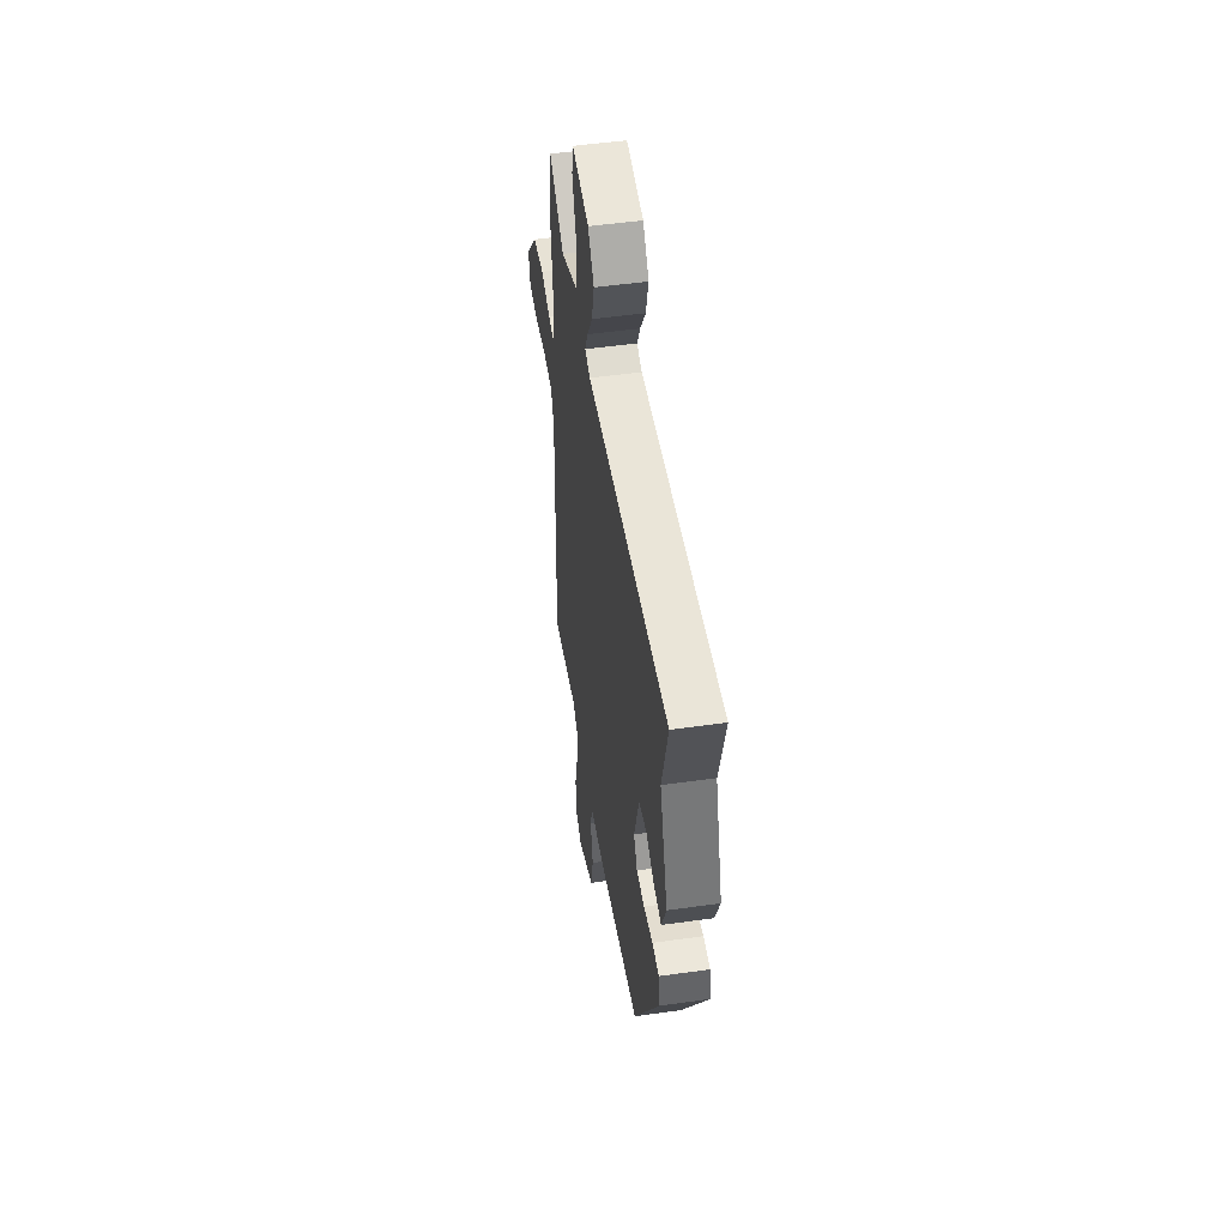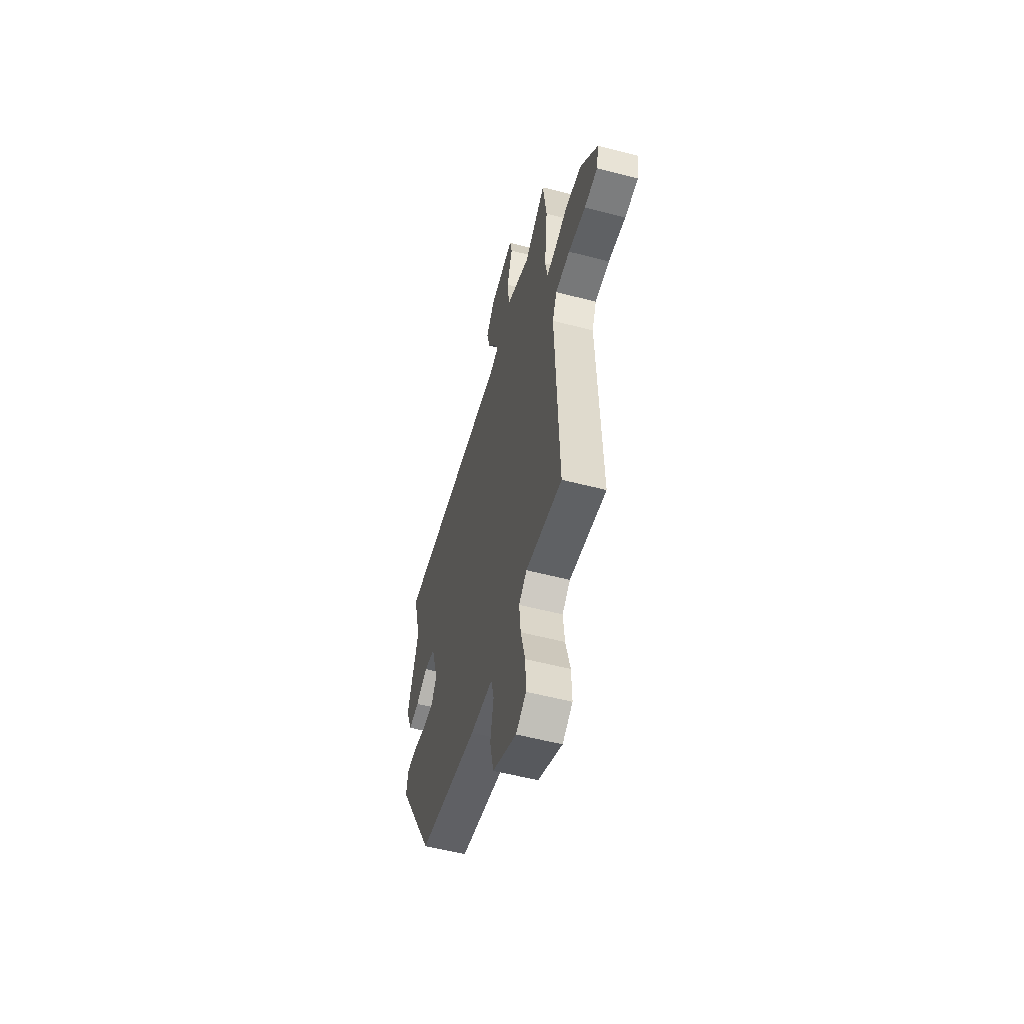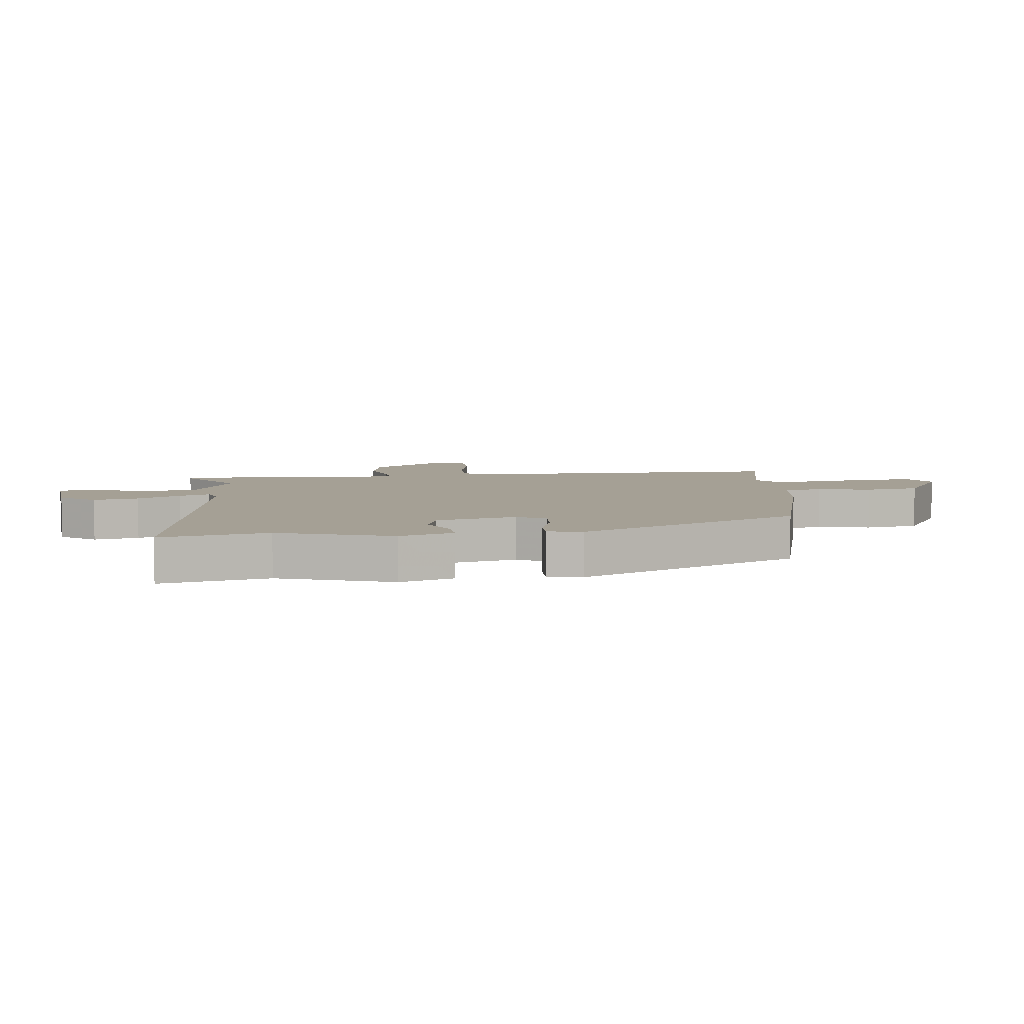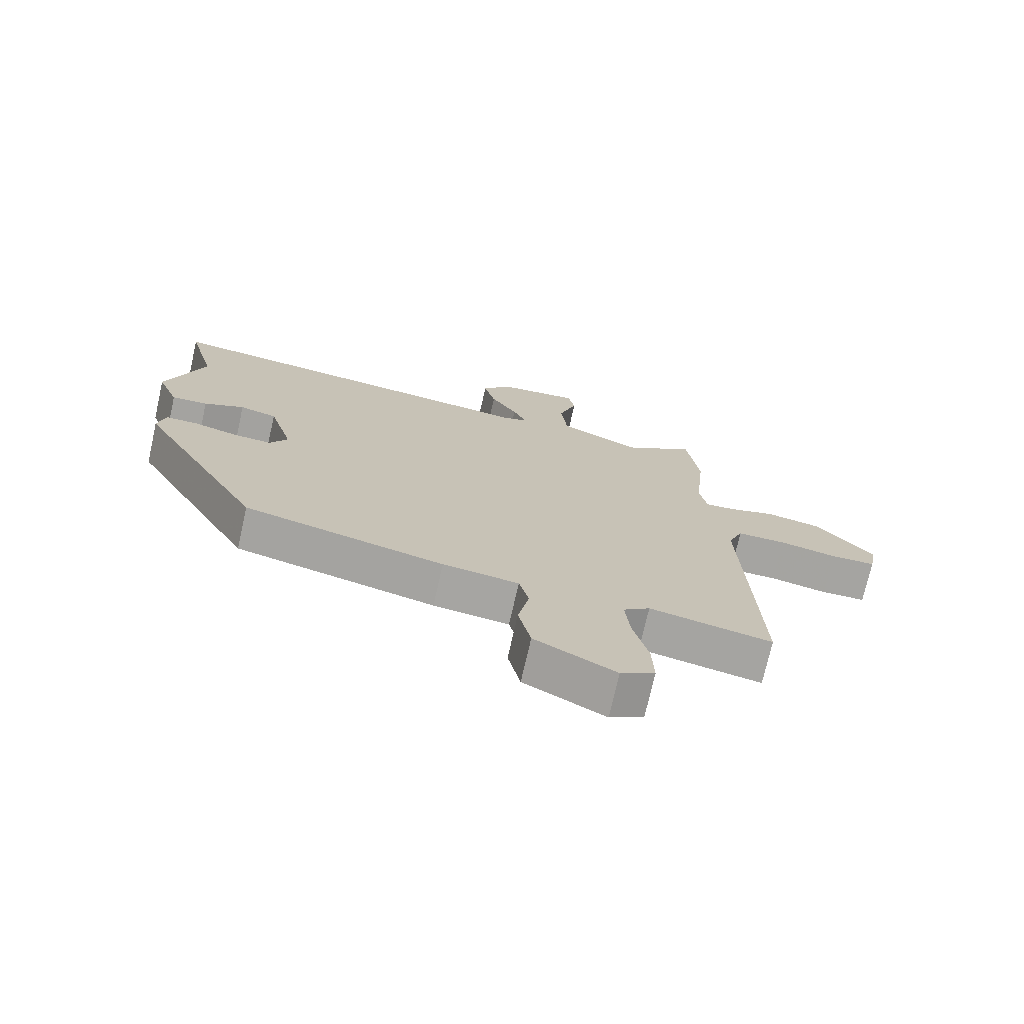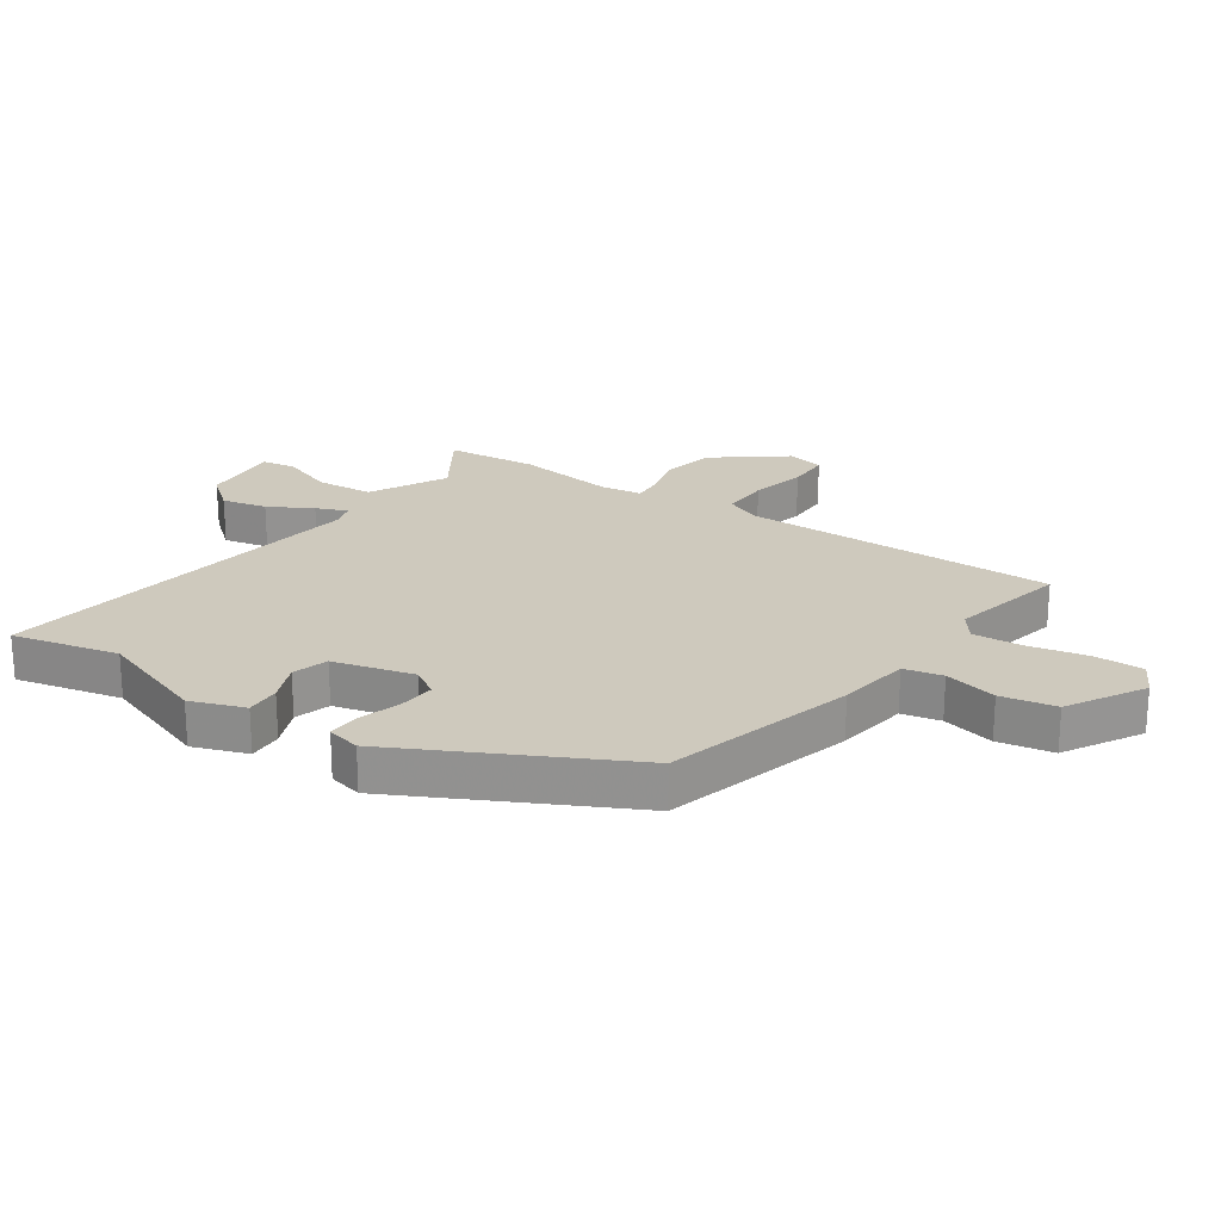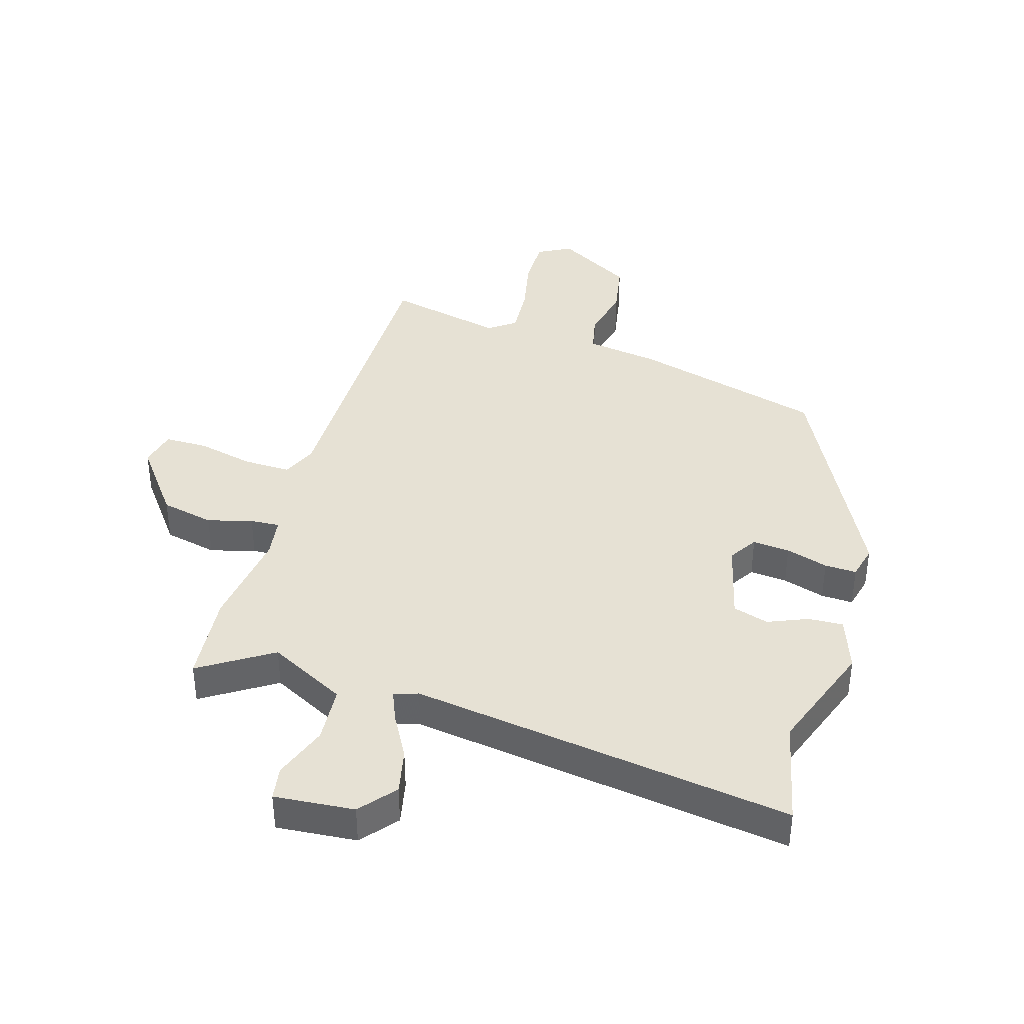
<metadata>
{"format":"obj","ext":"obj","renderer":"f3d","projection":"perspective","resolution":1024,"background":"white","views":[{"elev":51.2,"azim":81.3,"up":"+Z"},{"elev":-56.6,"azim":-105.2,"up":"+Z"},{"elev":5.9,"azim":84.8,"up":"+Y"},{"elev":-73.5,"azim":167.3,"up":"+Z"},{"elev":22.7,"azim":126.2,"up":"+Y"},{"elev":39.3,"azim":18.7,"up":"+Y"}]}
</metadata>
<code>
v 0.305 0.07 -0.432
v -0.017 0.07 -0.507
v -0.139 0.07 -0.521
v -0.155 0.07 -0.585
v -0.137 0.07 -0.674
v -0.157 0.07 -0.765
v -0.287 0.07 -0.834
v -0.342 0.07 -0.802
v -0.339 0.07 -0.72
v -0.315 0.07 -0.622
v -0.307 0.07 -0.54
v -0.35 0.07 -0.506
v -0.547 0.07 -0.543
v -0.528 0.07 -0.017
v -0.552 0.07 0.042
v -0.631 0.07 0.043
v -0.725 0.07 0.025
v -0.797 0.07 0.028
v -0.809 0.07 0.091
v -0.716 0.07 0.205
v -0.627 0.07 0.221
v -0.553 0.07 0.198
v -0.504 0.07 0.193
v -0.492 0.07 0.261
v -0.509 0.07 0.429
v -0.49 0.07 0.58
v -0.373 0.07 0.499
v -0.242 0.07 0.561
v -0.232 0.07 0.656
v -0.262 0.07 0.748
v -0.251 0.07 0.804
v -0.118 0.07 0.788
v -0.071 0.07 0.727
v -0.09 0.07 0.652
v -0.133 0.07 0.581
v -0.156 0.07 0.53
v -0.116 0.07 0.516
v 0.522 0.07 0.584
v 0.476 0.07 0.408
v 0.537 0.07 0.219
v 0.502 0.07 0.13
v 0.444 0.07 0.135
v 0.379 0.07 0.165
v 0.319 0.07 0.149
v 0.28 0.07 0.016
v 0.308 0.07 -0.032
v 0.37 0.07 -0.029
v 0.441 0.07 -0.01
v 0.494 0.07 -0.01
v 0.506 0.07 -0.067
v 0.305 0 -0.432
v -0.017 0 -0.507
v -0.139 0 -0.521
v -0.155 0 -0.585
v -0.137 0 -0.674
v -0.157 0 -0.765
v -0.287 0 -0.834
v -0.342 0 -0.802
v -0.339 0 -0.72
v -0.315 0 -0.622
v -0.307 0 -0.54
v -0.35 0 -0.506
v -0.547 0 -0.543
v -0.528 0 -0.017
v -0.552 0 0.042
v -0.631 0 0.043
v -0.725 0 0.025
v -0.797 0 0.028
v -0.809 0 0.091
v -0.716 0 0.205
v -0.627 0 0.221
v -0.553 0 0.198
v -0.504 0 0.193
v -0.492 0 0.261
v -0.509 0 0.429
v -0.49 0 0.58
v -0.373 0 0.499
v -0.242 0 0.561
v -0.232 0 0.656
v -0.262 0 0.748
v -0.251 0 0.804
v -0.118 0 0.788
v -0.071 0 0.727
v -0.09 0 0.652
v -0.133 0 0.581
v -0.156 0 0.53
v -0.116 0 0.516
v 0.522 0 0.584
v 0.476 0 0.408
v 0.537 0 0.219
v 0.502 0 0.13
v 0.444 0 0.135
v 0.379 0 0.165
v 0.319 0 0.149
v 0.28 0 0.016
v 0.308 0 -0.032
v 0.37 0 -0.029
v 0.441 0 -0.01
v 0.494 0 -0.01
v 0.506 0 -0.067
f 1 2 3
f 50 1 3
f 49 50 3
f 48 49 3
f 47 48 3
f 46 47 3
f 45 46 3
f 44 45 3
f 41 42 43
f 40 41 43
f 39 40 43
f 39 43 44
f 38 39 44
f 37 38 44
f 36 37 44 3
f 33 34 35
f 32 33 35
f 31 32 35
f 30 31 35
f 29 30 35
f 28 29 35 36
f 36 3 4
f 28 36 4
f 27 28 4
f 26 27 4
f 25 26 4
f 24 25 4
f 20 21 22
f 19 20 22
f 18 19 22
f 17 18 22
f 16 17 22
f 15 16 22 23
f 14 15 23
f 14 23 24
f 13 14 24
f 12 13 24
f 8 9 10
f 7 8 10
f 6 7 10
f 5 6 10
f 4 5 10
f 4 10 11
f 4 11 12 24
f 53 52 51
f 53 51 100
f 53 100 99
f 53 99 98
f 53 98 97
f 53 97 96
f 53 96 95
f 53 95 94
f 93 92 91
f 93 91 90
f 93 90 89
f 94 93 89
f 94 89 88
f 94 88 87
f 53 94 87 86
f 85 84 83
f 85 83 82
f 85 82 81
f 85 81 80
f 85 80 79
f 86 85 79 78
f 54 53 86
f 54 86 78
f 54 78 77
f 54 77 76
f 54 76 75
f 54 75 74
f 72 71 70
f 72 70 69
f 72 69 68
f 72 68 67
f 72 67 66
f 73 72 66 65
f 73 65 64
f 74 73 64
f 74 64 63
f 74 63 62
f 60 59 58
f 60 58 57
f 60 57 56
f 60 56 55
f 60 55 54
f 61 60 54
f 74 62 61 54
f 1 51 52 2
f 2 52 53 3
f 3 53 54 4
f 4 54 55 5
f 5 55 56 6
f 6 56 57 7
f 7 57 58 8
f 8 58 59 9
f 9 59 60 10
f 10 60 61 11
f 11 61 62 12
f 12 62 63 13
f 13 63 64 14
f 14 64 65 15
f 15 65 66 16
f 16 66 67 17
f 17 67 68 18
f 18 68 69 19
f 19 69 70 20
f 20 70 71 21
f 21 71 72 22
f 22 72 73 23
f 23 73 74 24
f 24 74 75 25
f 25 75 76 26
f 26 76 77 27
f 27 77 78 28
f 28 78 79 29
f 29 79 80 30
f 30 80 81 31
f 31 81 82 32
f 32 82 83 33
f 33 83 84 34
f 34 84 85 35
f 35 85 86 36
f 36 86 87 37
f 37 87 88 38
f 38 88 89 39
f 39 89 90 40
f 40 90 91 41
f 41 91 92 42
f 42 92 93 43
f 43 93 94 44
f 44 94 95 45
f 45 95 96 46
f 46 96 97 47
f 47 97 98 48
f 48 98 99 49
f 49 99 100 50
f 50 100 51 1

</code>
